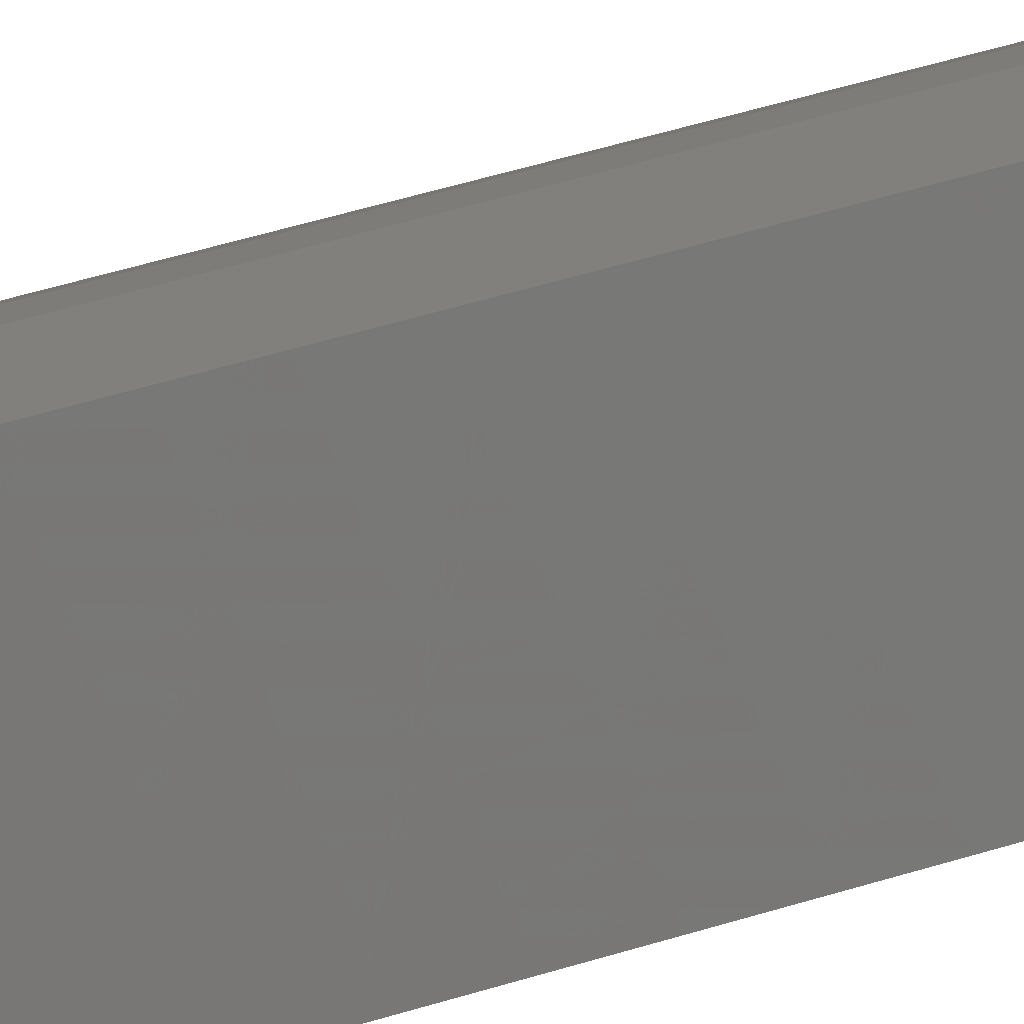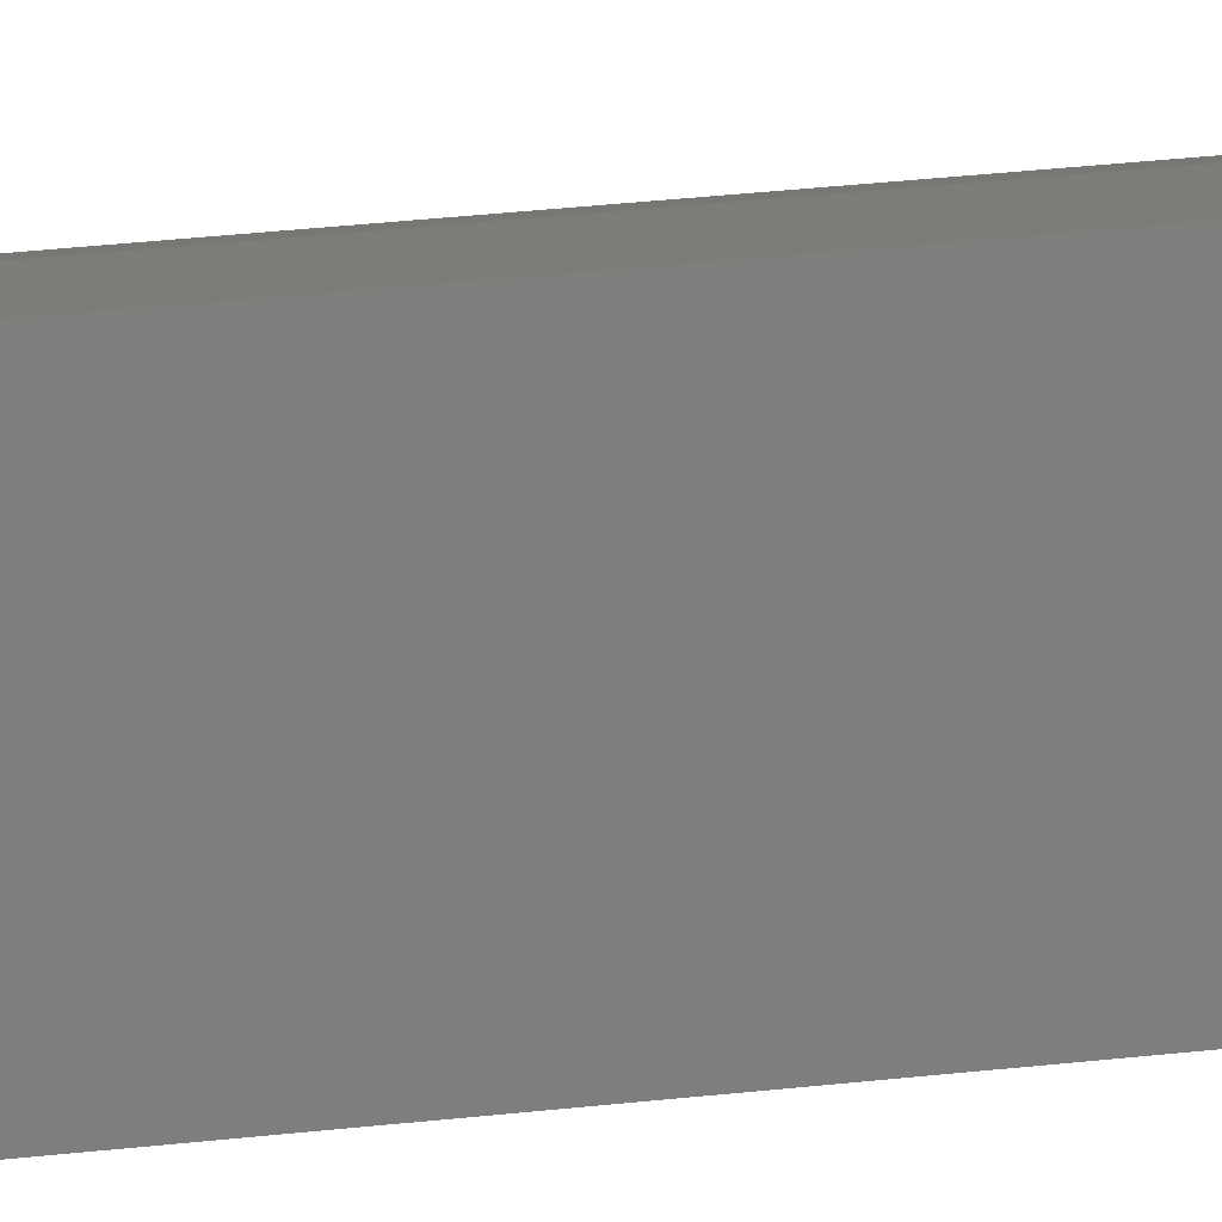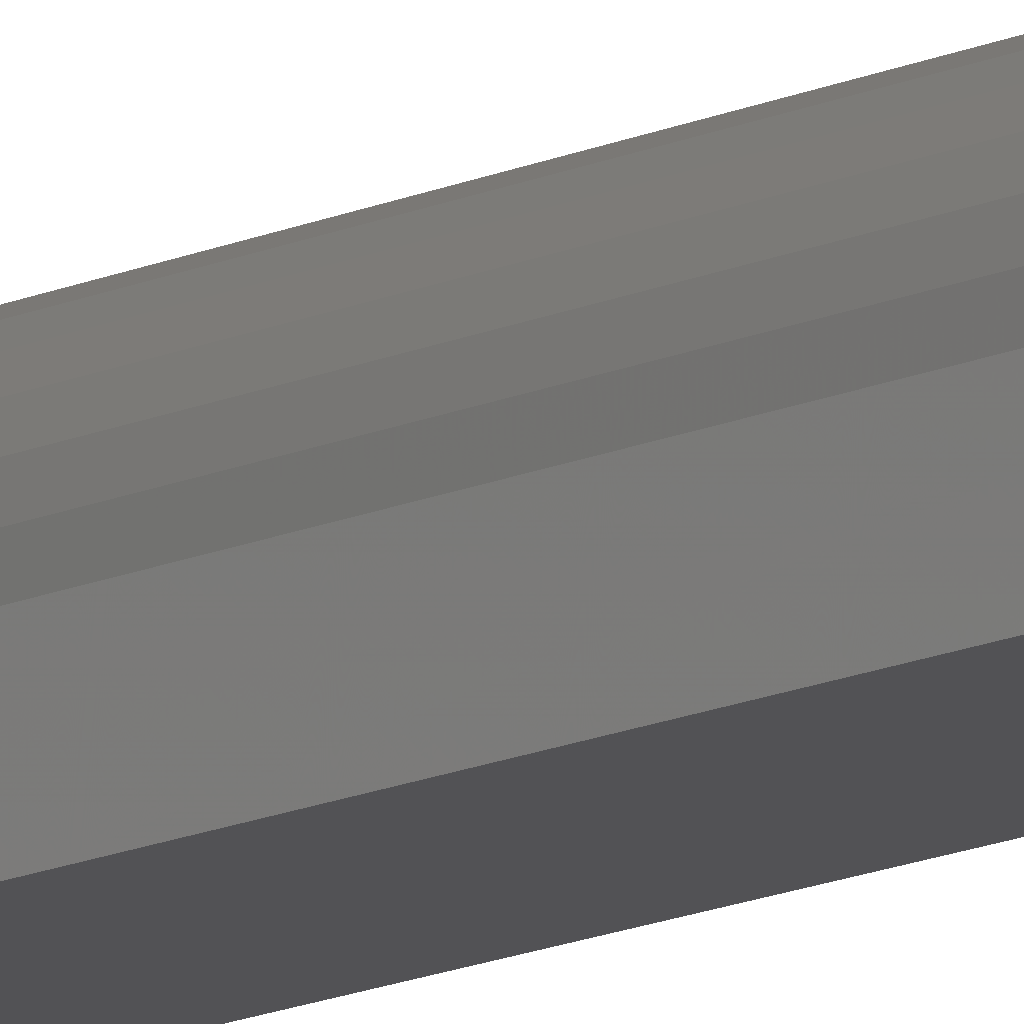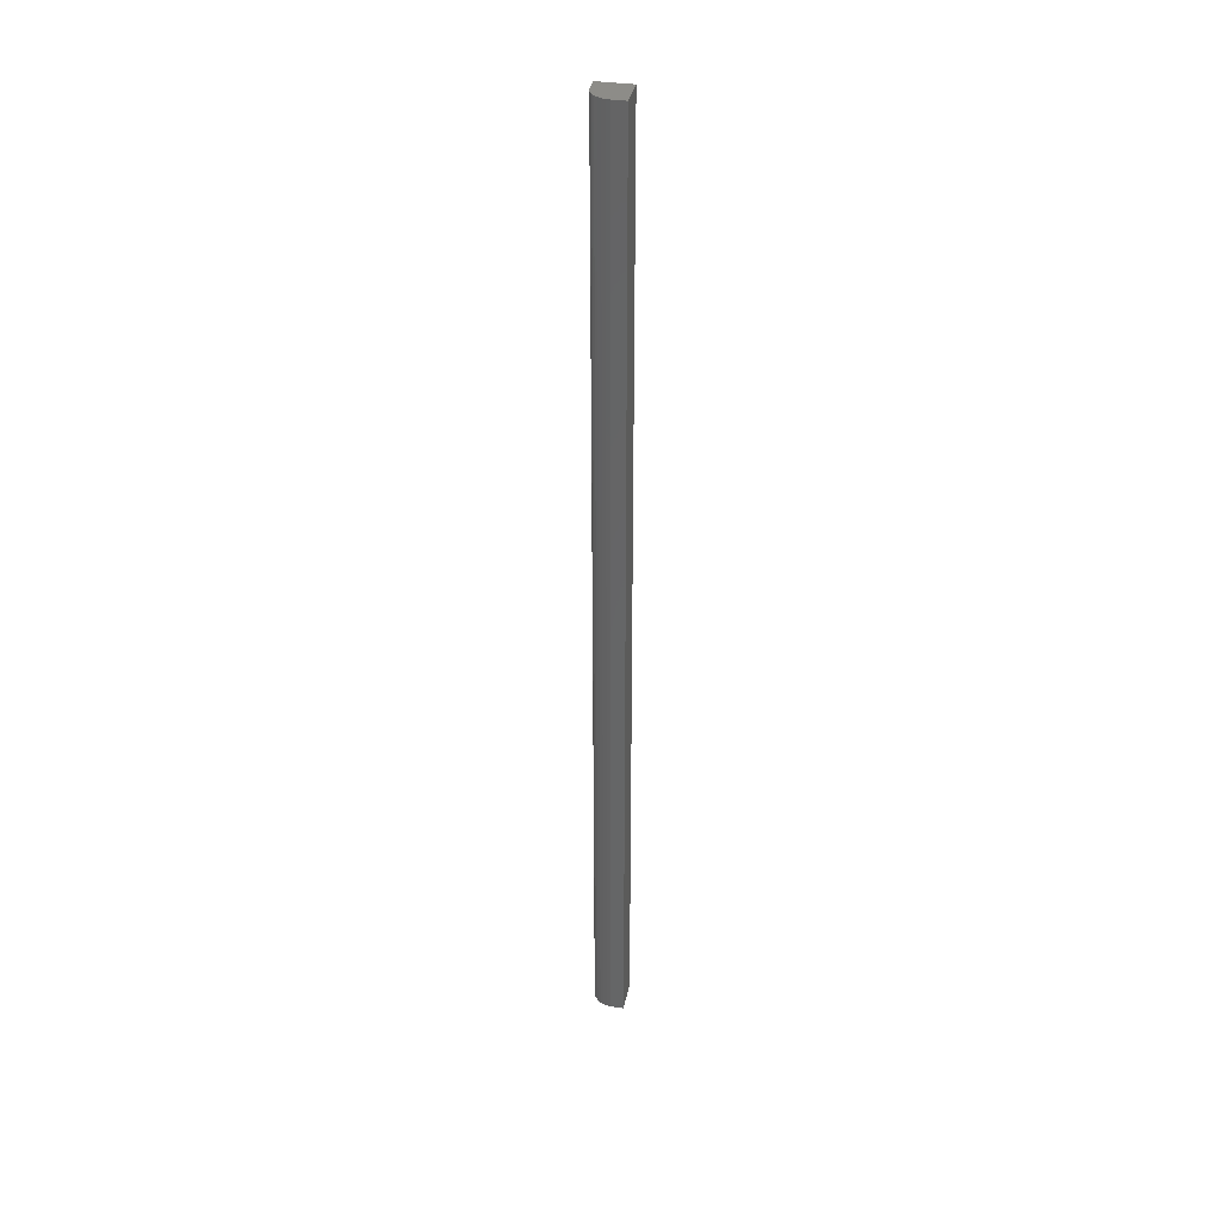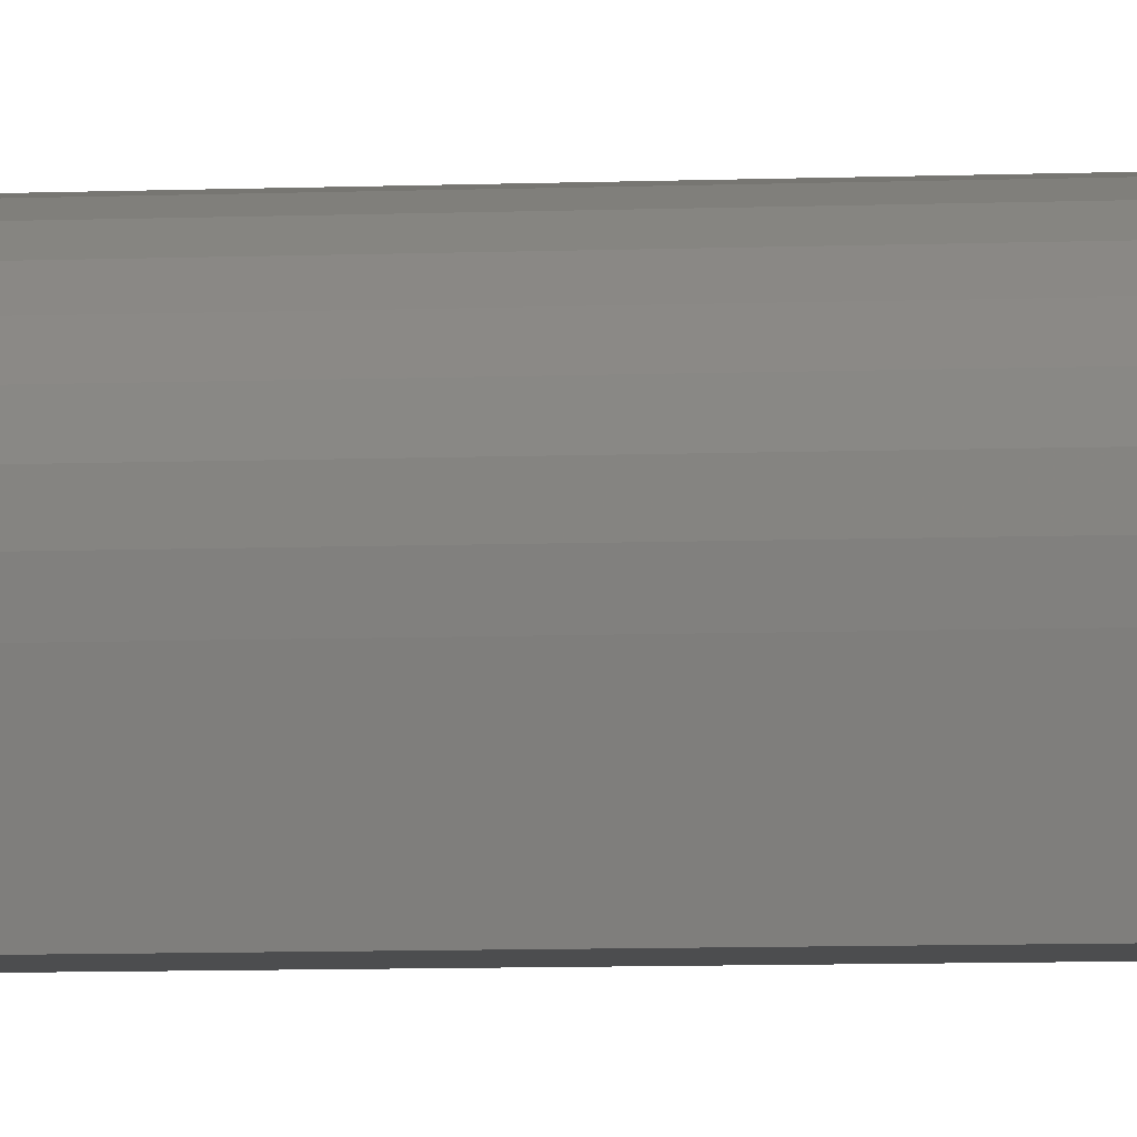
<metadata>
{"format":"stl","ext":"stl","renderer":"f3d","projection":"perspective","resolution":1024,"background":"white","views":[{"elev":13.8,"azim":-137.8,"up":"+Z"},{"elev":9.2,"azim":-118.0,"up":"+Z"},{"elev":-9.3,"azim":147.2,"up":"+Z"},{"elev":35.6,"azim":101.0,"up":"+Y"},{"elev":-1.7,"azim":116.0,"up":"+Z"}]}
</metadata>
<code>
# stl→obj: 24 verts, 44 faces
v -0.002632 -0.75 0.01299
v 0.006049 -0.75 0.01036
v 0.0004167 -0.75 0.01269
v 0.003348 -0.75 0.0118
v 0.01036 -0.75 0.006049
v 0.008417 -0.75 0.008417
v 0.01299 -0.75 -0.002632
v -0.01299 -0.75 -0.01299
v 0.01299 -0.75 -0.01299
v -0.01299 -0.75 0.01299
v 0.01269 -0.75 0.0004167
v 0.0118 -0.75 0.003348
v 0.0004167 2.693e-18 0.01269
v 0.006049 2.894e-18 0.01036
v -0.002632 2.526e-18 0.01299
v 0.003348 2.817e-18 0.0118
v 0.008417 2.919e-18 0.008417
v 0.01036 2.894e-18 0.006049
v 0.01299 1.897e-18 -0.01299
v -0.01299 3.196e-19 -0.01299
v 0.01299 2.526e-18 -0.002632
v -0.01299 1.897e-18 0.01299
v 0.0118 2.817e-18 0.003348
v 0.01269 2.693e-18 0.0004167
f 1 2 3
f 2 4 3
f 5 6 2
f 7 8 9
f 10 8 7
f 10 7 11
f 10 11 12
f 10 12 5
f 10 5 2
f 10 2 1
f 13 14 15
f 13 16 14
f 14 17 18
f 19 20 21
f 22 15 14
f 22 14 18
f 22 18 23
f 22 23 24
f 22 24 21
f 22 21 20
f 15 22 1
f 1 22 10
f 19 21 9
f 9 21 7
f 15 1 13
f 13 1 3
f 13 3 16
f 16 3 4
f 16 4 14
f 14 4 2
f 14 2 17
f 17 2 6
f 17 6 18
f 18 6 5
f 18 5 23
f 23 5 12
f 23 12 24
f 24 12 11
f 24 11 21
f 21 11 7
f 22 20 10
f 10 20 8
f 20 19 8
f 8 19 9

</code>
